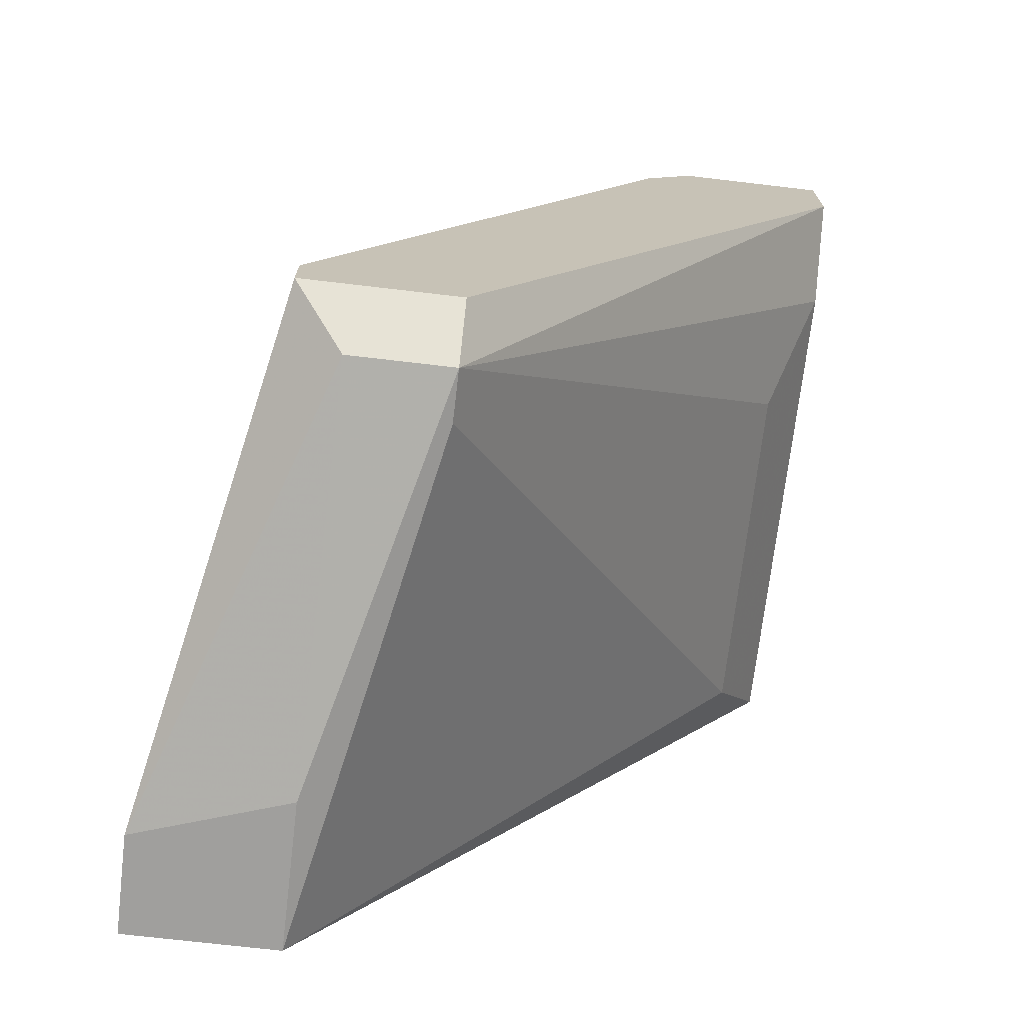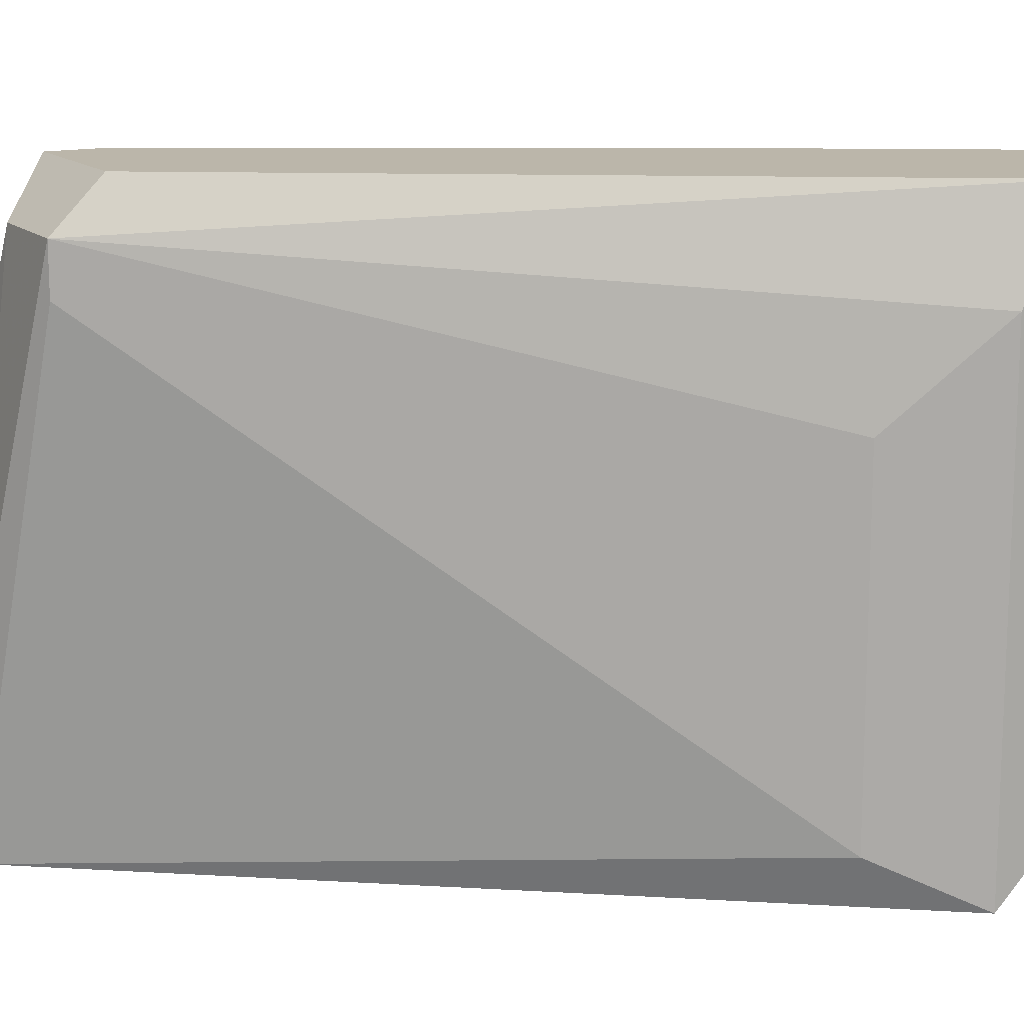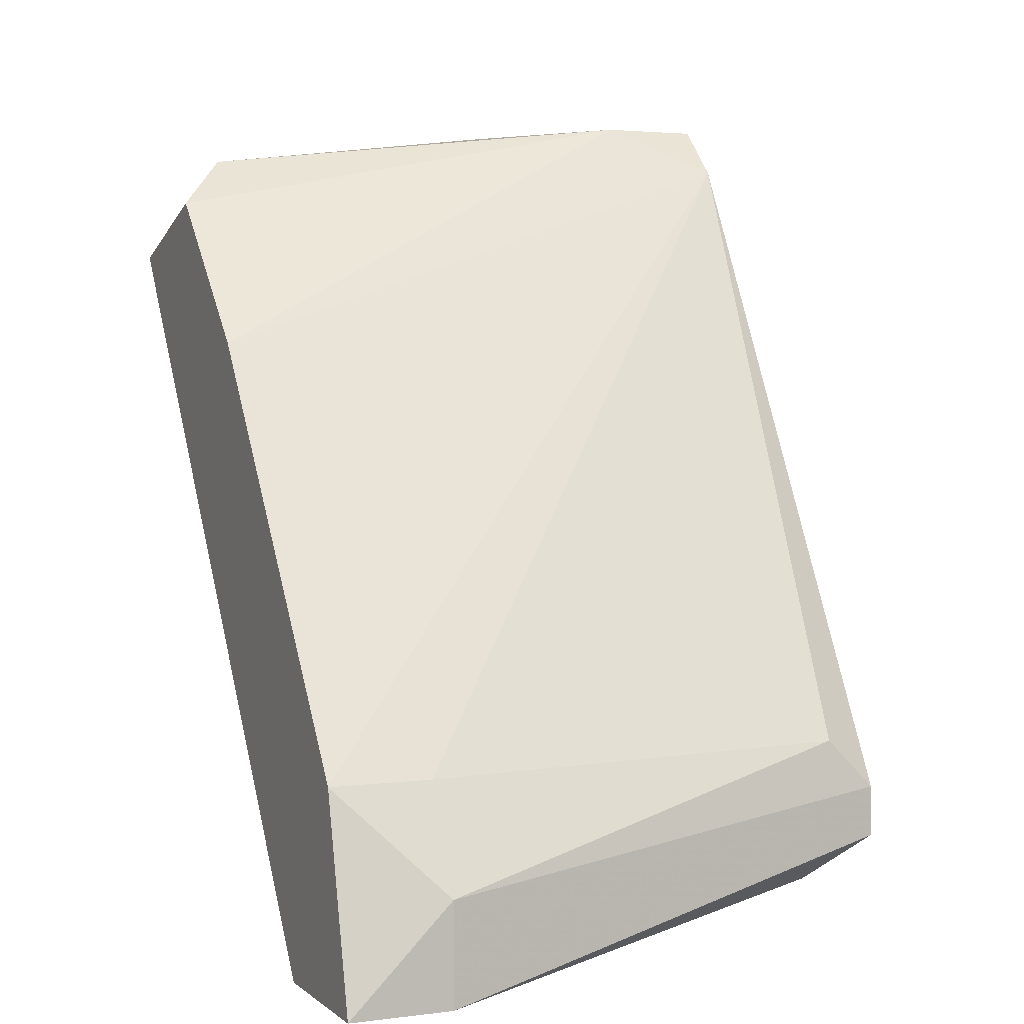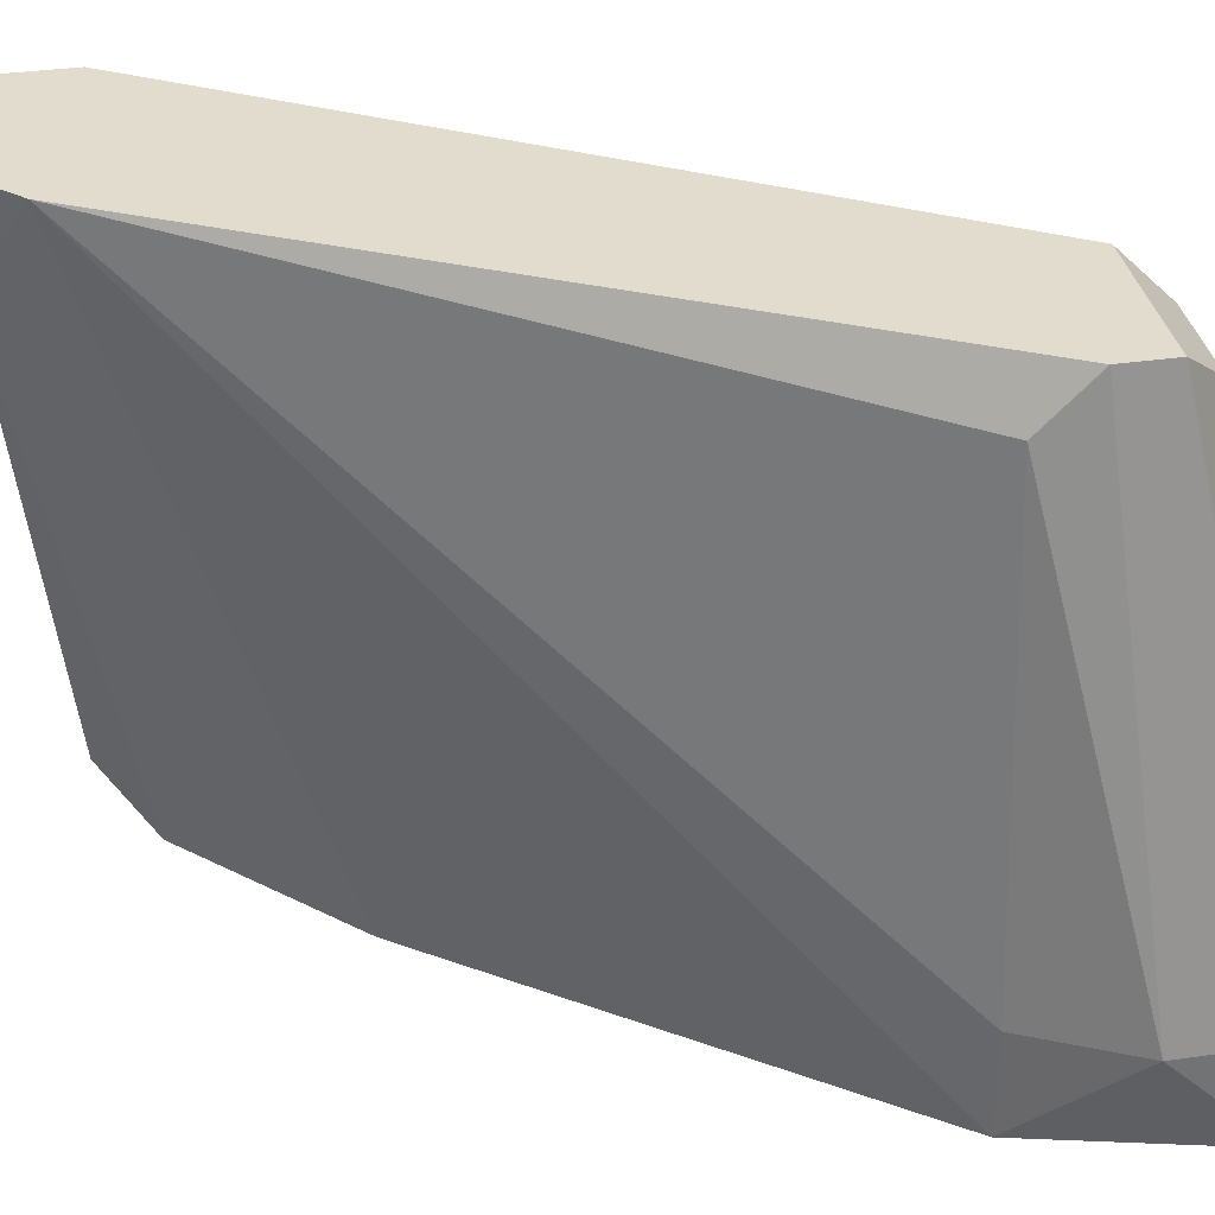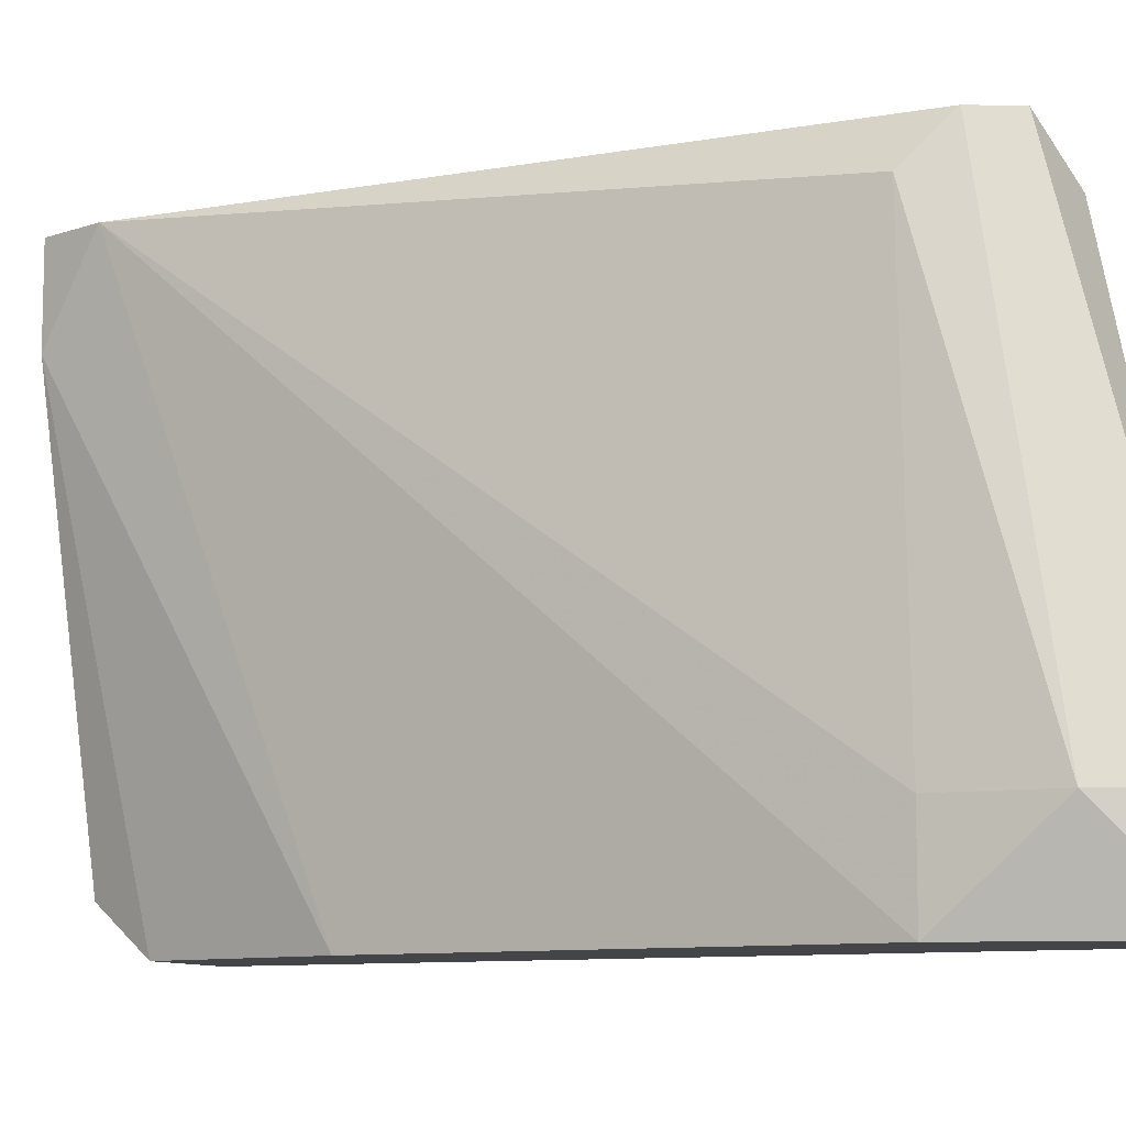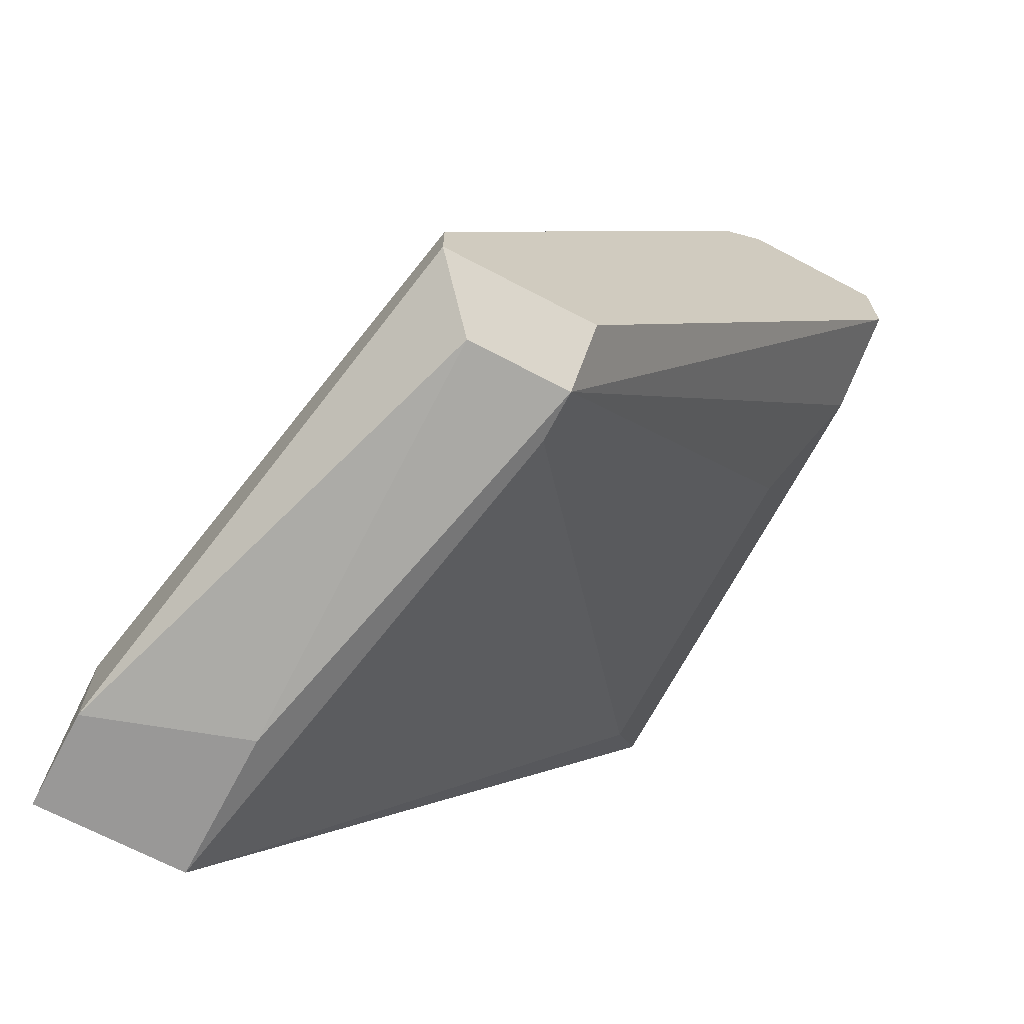
<metadata>
{"format":"obj","ext":"obj","renderer":"f3d","projection":"perspective","resolution":1024,"background":"white","views":[{"elev":-71.3,"azim":173.3,"up":"+Z"},{"elev":14.1,"azim":-118.1,"up":"+Y"},{"elev":3.1,"azim":66.2,"up":"+Z"},{"elev":34.6,"azim":79.1,"up":"+Y"},{"elev":-9.1,"azim":87.1,"up":"+Y"},{"elev":-68.7,"azim":152.2,"up":"+Z"}]}
</metadata>
<code>
v -0.02829 -0.005387 -0.04203
v -0.02505 0.01247 -0.05989
v -0.02505 0.0141 -0.05827
v -0.02505 0.01085 -0.05989
v -0.01693 -0.005387 -0.06152
v -0.01693 -0.002138 -0.06152
v -0.01693 -0.002138 -0.05827
v -0.03479 -0.003762 -0.03554
v -0.0218 0.01247 -0.05989
v -0.0218 -0.005387 -0.06152
v -0.0218 -0.000515 -0.06152
v -0.03154 0.0141 -0.03554
v -0.03804 0.007601 -0.03391
v -0.03804 -0.005387 -0.03879
v -0.03804 0.0141 -0.03391
v -0.03804 0.0141 -0.03716
v -0.03804 -0.002138 -0.03554
v -0.03804 0.01085 -0.03879
v -0.03317 -0.005387 -0.03716
v -0.03317 0.0141 -0.03391
v -0.03317 0.01085 -0.03391
v -0.02018 0.01247 -0.05502
v -0.02018 0.0141 -0.05665
v -0.02018 0.0141 -0.05827
v -0.03641 0.007601 -0.04203
v -0.03641 -0.003762 -0.04203
v -0.01855 -0.005387 -0.05502
v -0.01855 -0.002138 -0.05502
f 9 6 11
f 20 23 16
f 17 16 14
f 10 1 14
f 1 10 5
f 17 14 8
f 23 20 12
f 12 1 27
f 5 7 27
f 1 5 27
f 14 25 26
f 10 14 26
f 25 2 26
f 16 17 15
f 20 16 15
f 23 7 24
f 16 23 24
f 7 23 22
f 23 12 22
f 2 16 3
f 24 2 3
f 16 24 3
f 7 5 6
f 5 10 6
f 24 7 6
f 12 20 21
f 1 12 21
f 20 15 21
f 12 27 28
f 27 7 28
f 7 22 28
f 22 12 28
f 16 2 18
f 14 16 18
f 2 25 18
f 25 14 18
f 17 8 13
f 15 17 13
f 8 21 13
f 21 15 13
f 14 1 19
f 8 14 19
f 21 8 19
f 1 21 19
f 2 24 9
f 24 6 9
f 2 10 4
f 10 26 4
f 26 2 4
f 10 2 11
f 6 10 11
f 2 9 11

</code>
